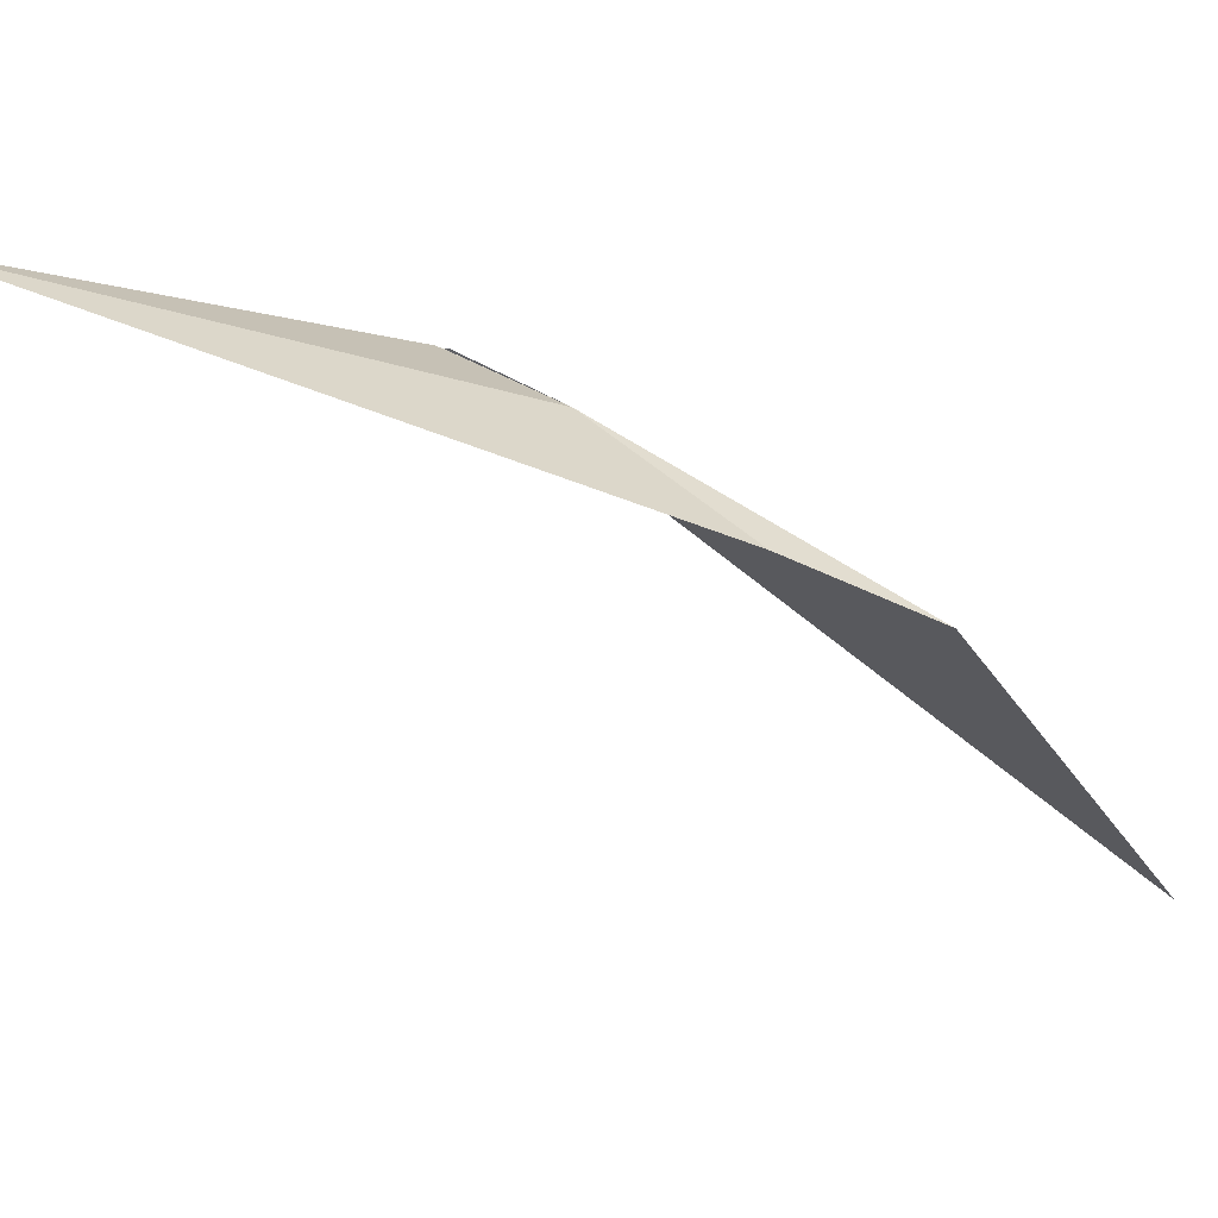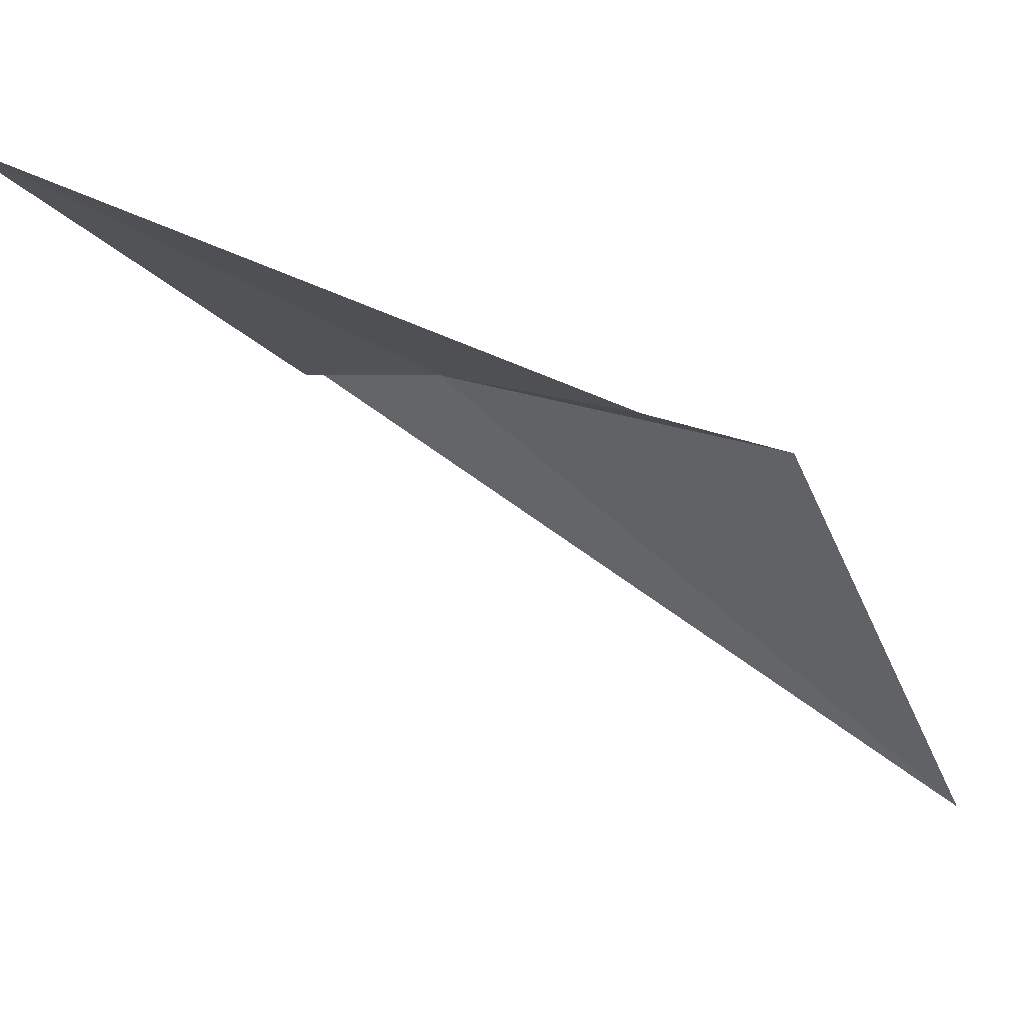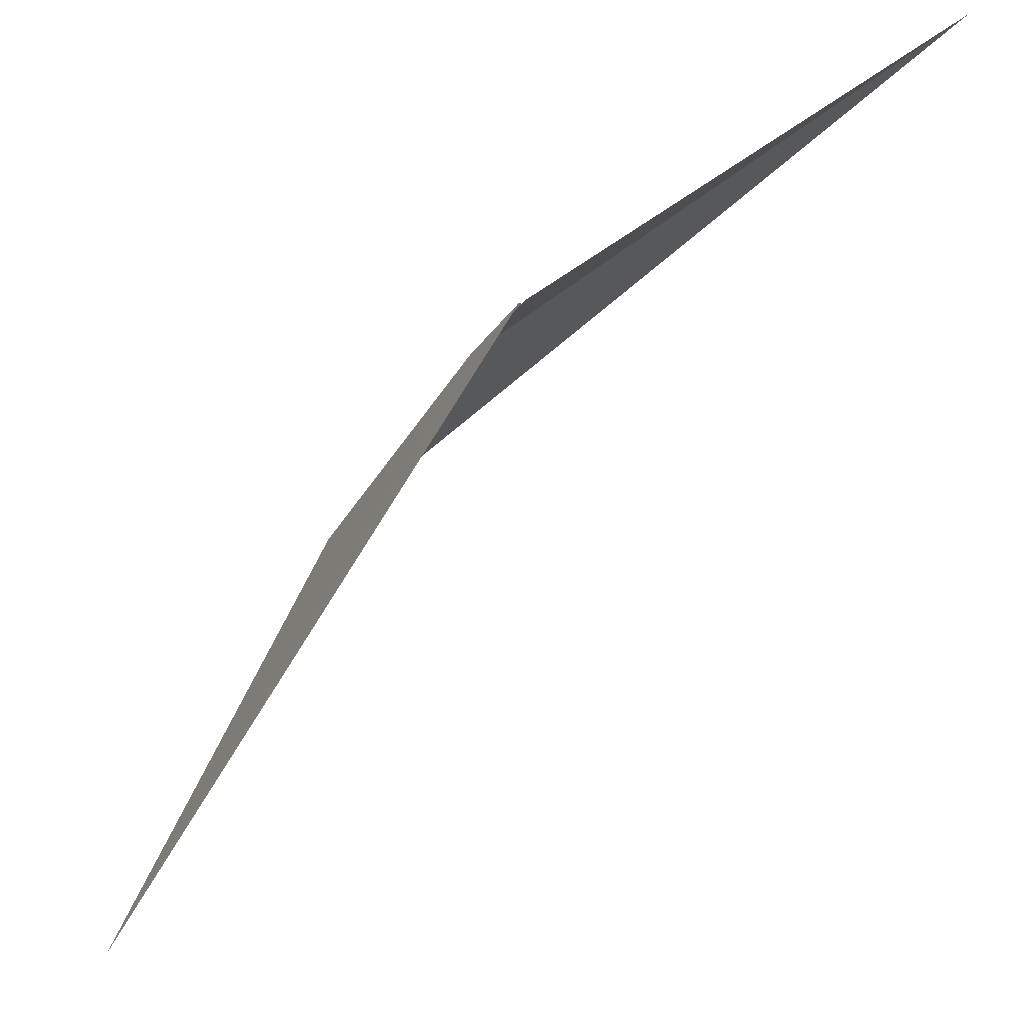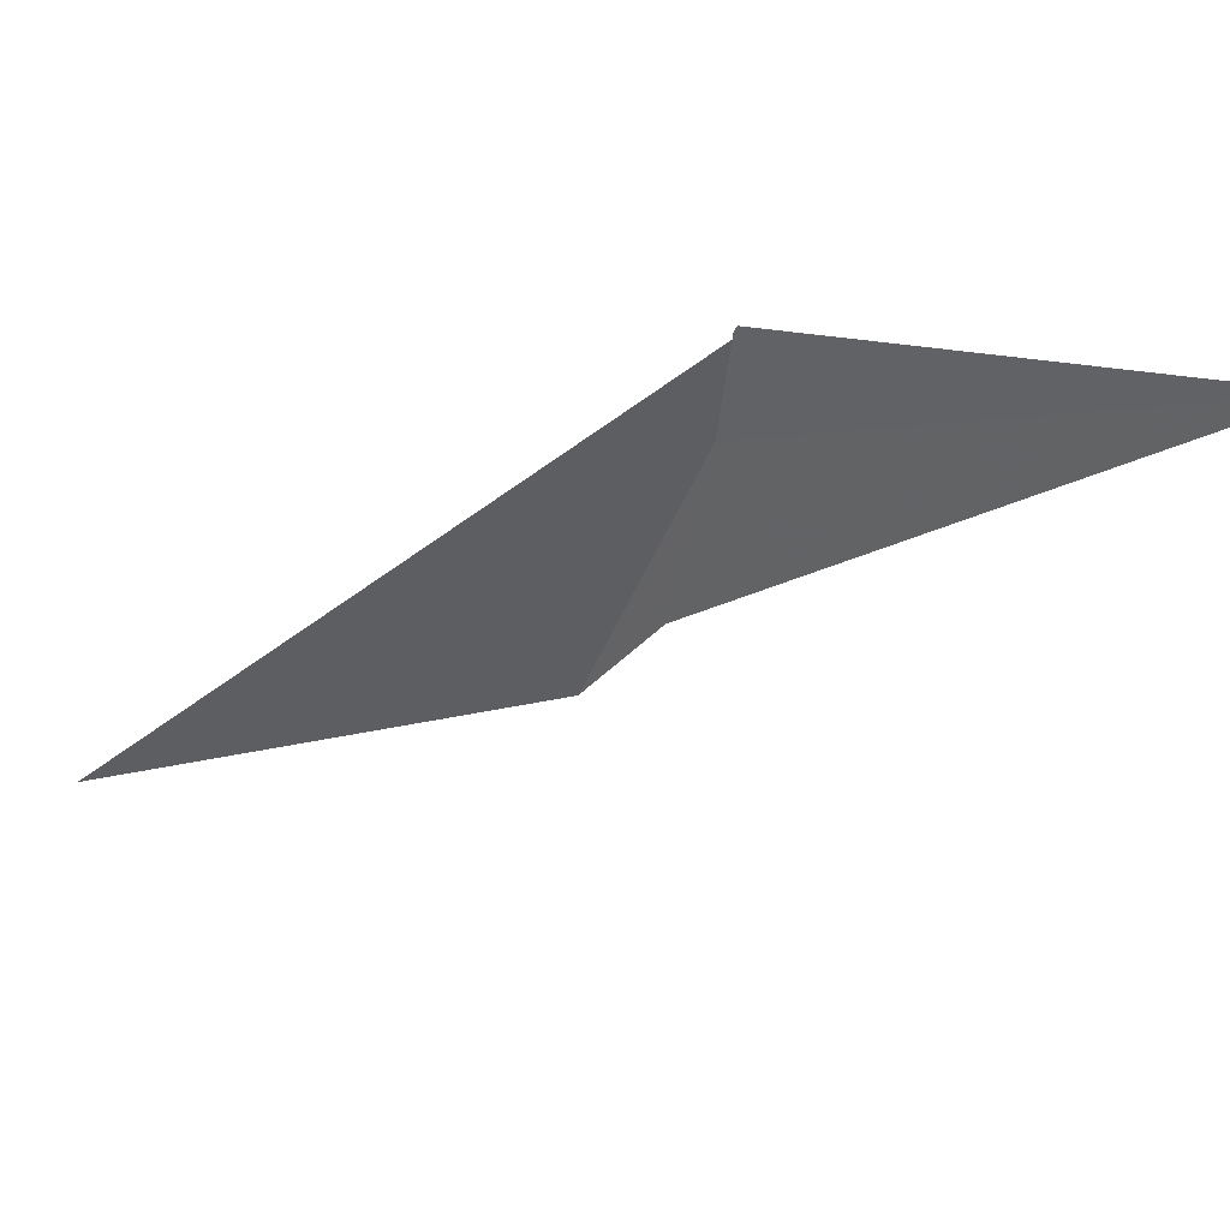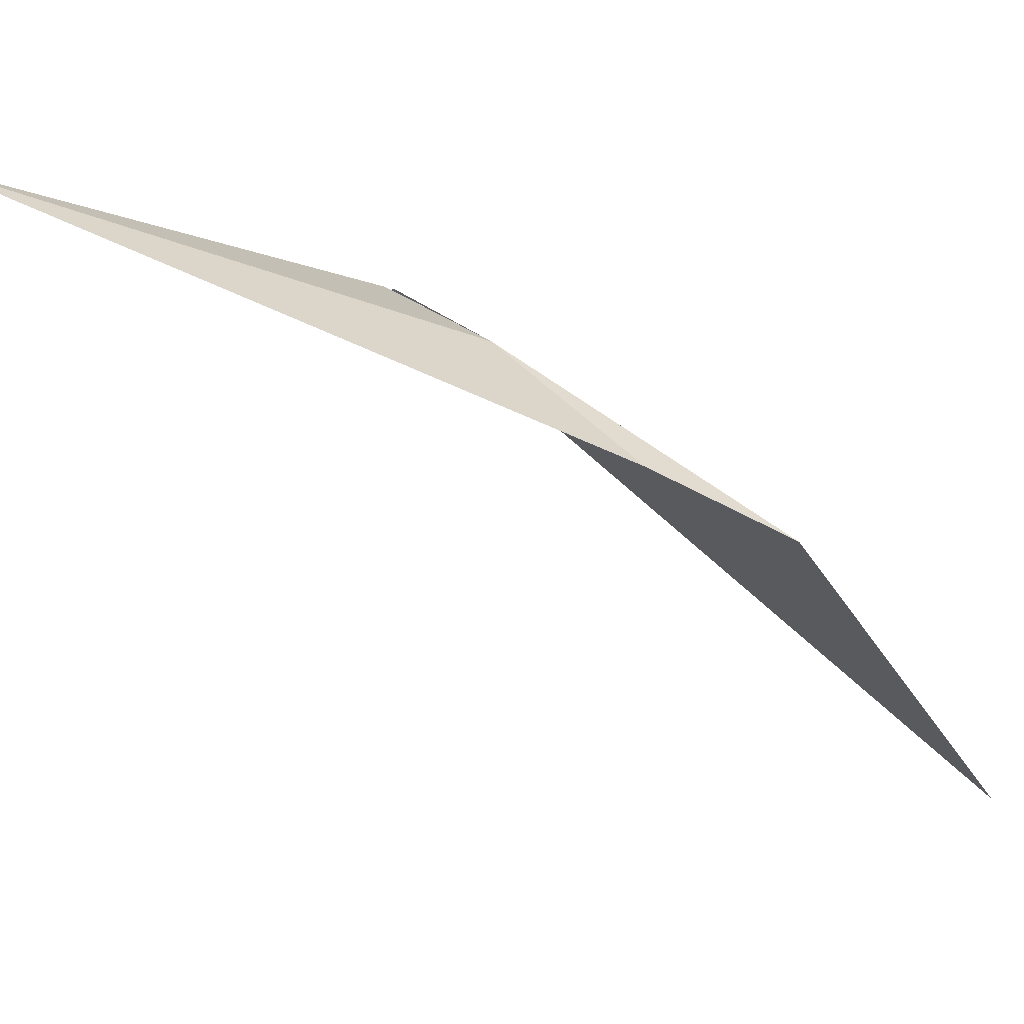
<metadata>
{"format":"obj","ext":"obj","renderer":"f3d","projection":"perspective","resolution":1024,"background":"white","views":[{"elev":47.9,"azim":141.7,"up":"+Y"},{"elev":14.4,"azim":119.2,"up":"+Y"},{"elev":-21.0,"azim":-4.8,"up":"+Y"},{"elev":35.8,"azim":64.1,"up":"+Z"},{"elev":45.4,"azim":146.4,"up":"+Y"}]}
</metadata>
<code>
v -24.17 87.8 32.16
v -25.49 87.08 28.72
v -24.57 87.54 30.02
v -27.74 82.68 27.56
v -19.57 90.49 34.47
v -23.77 87.74 33.48
v -23.77 87.73 33.48
v -23.73 87.74 33.56
v -23.77 87.74 33.49
v -23.79 87.77 33.42
f 1 3 2
f 1 5 3
f 1 7 6
f 1 9 8
f 1 10 7
f 1 4 10
f 1 6 9
f 1 2 4
f 1 8 5

</code>
